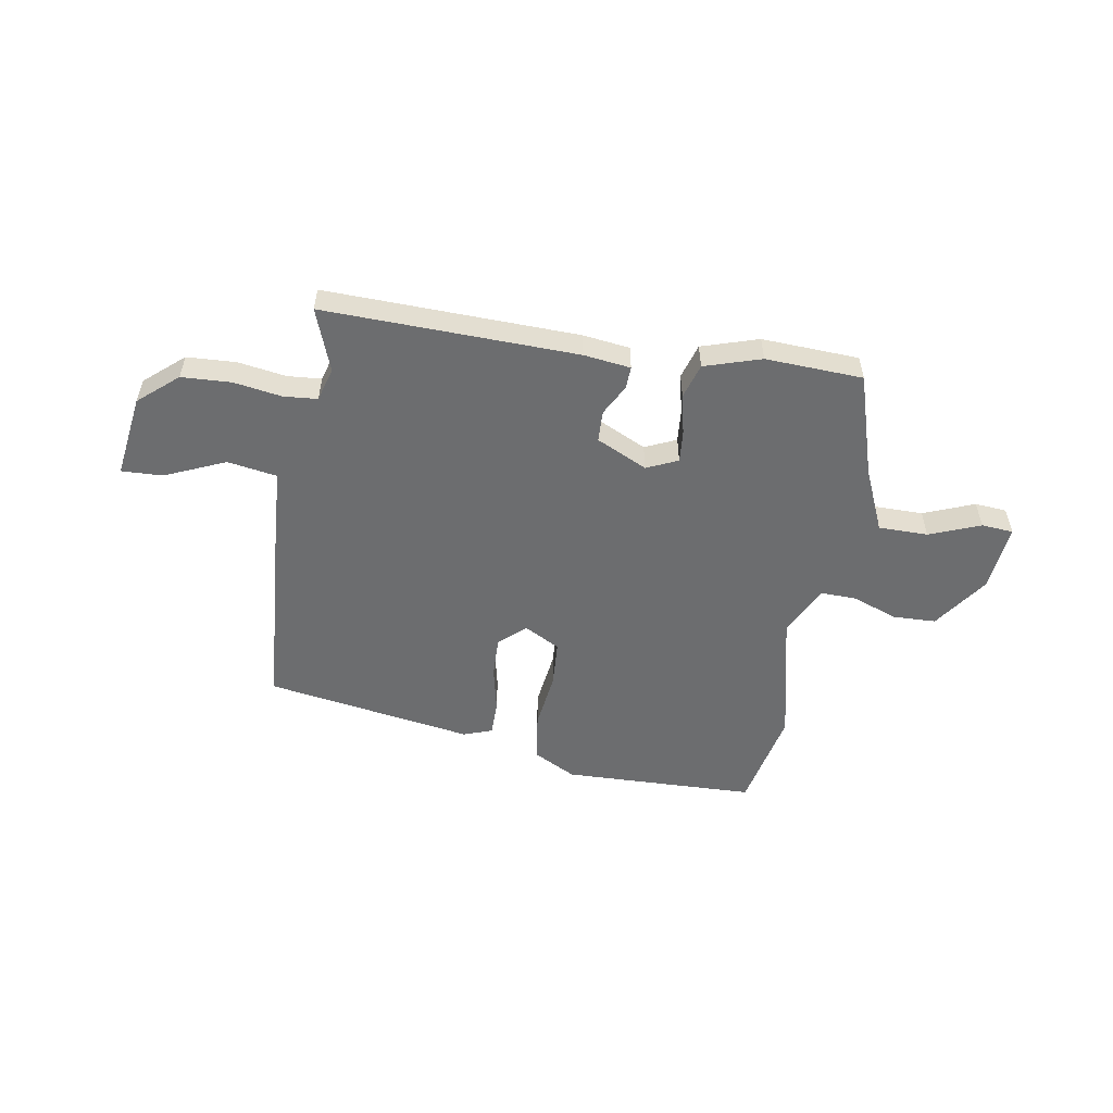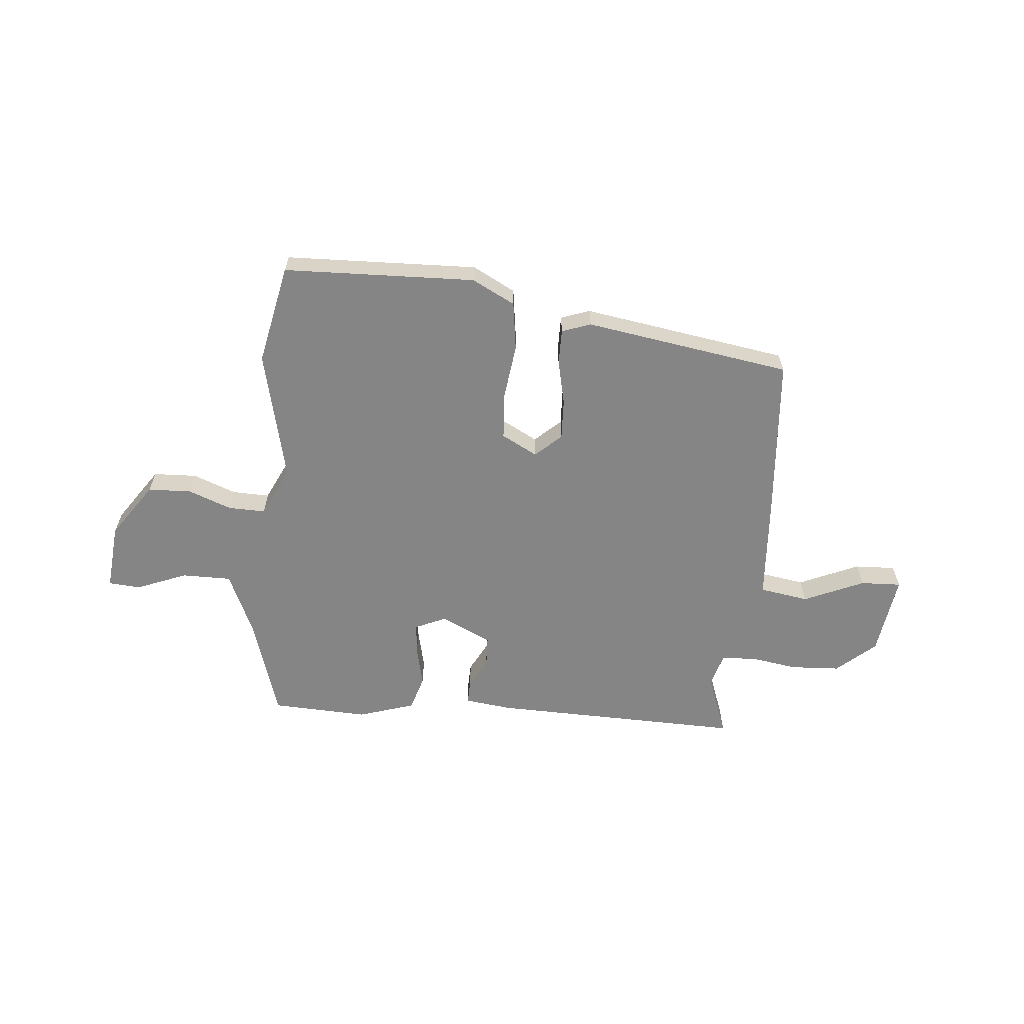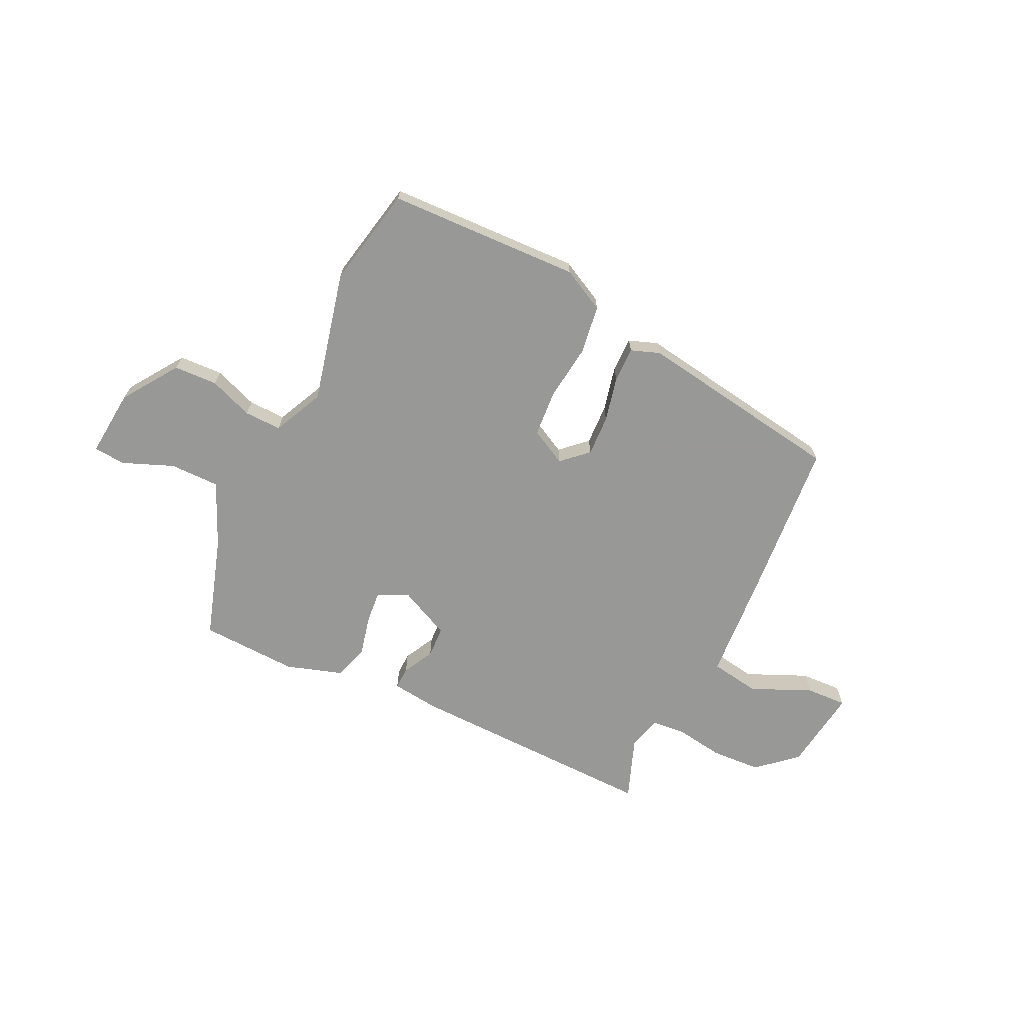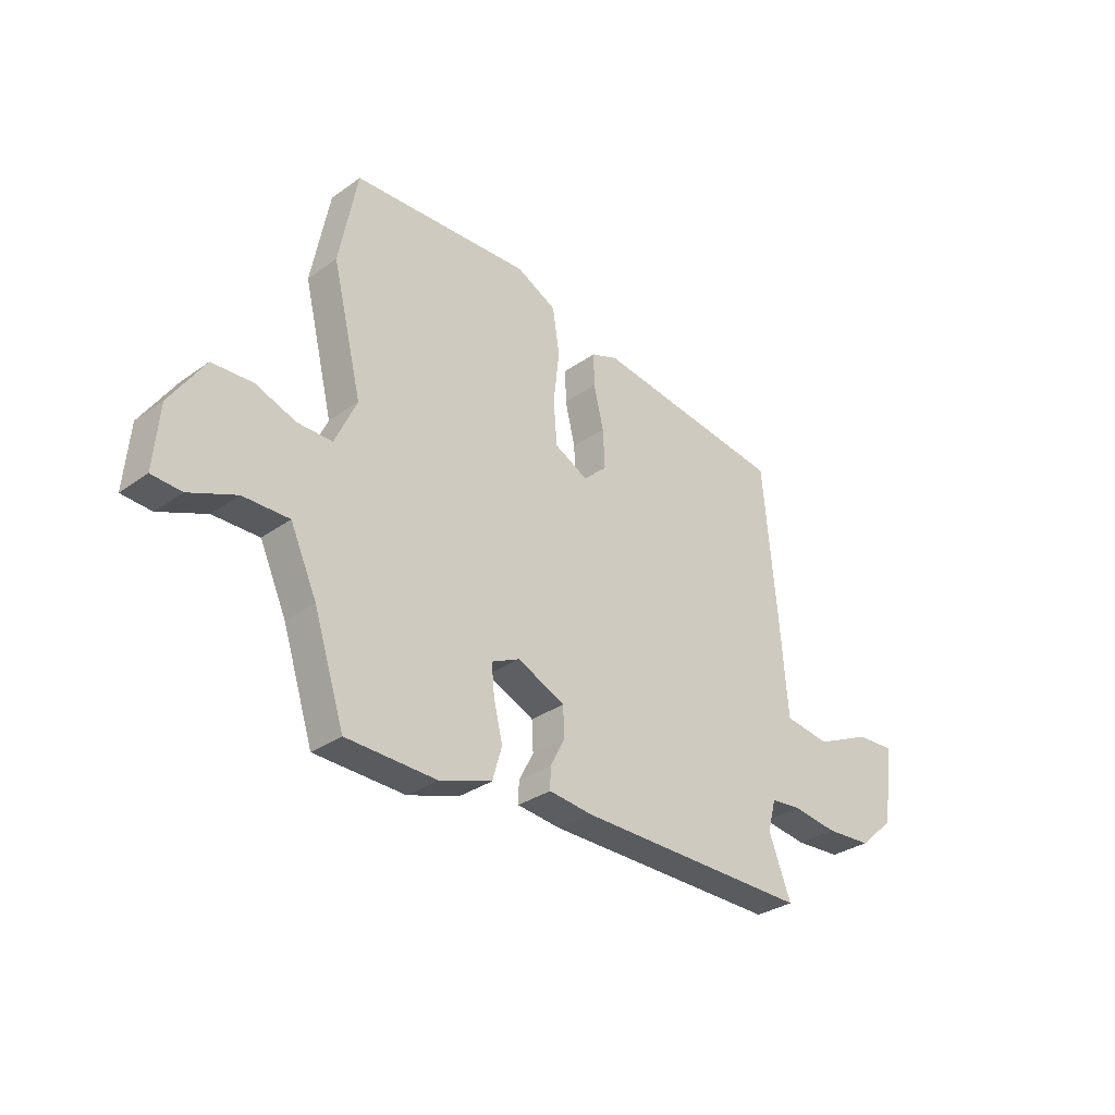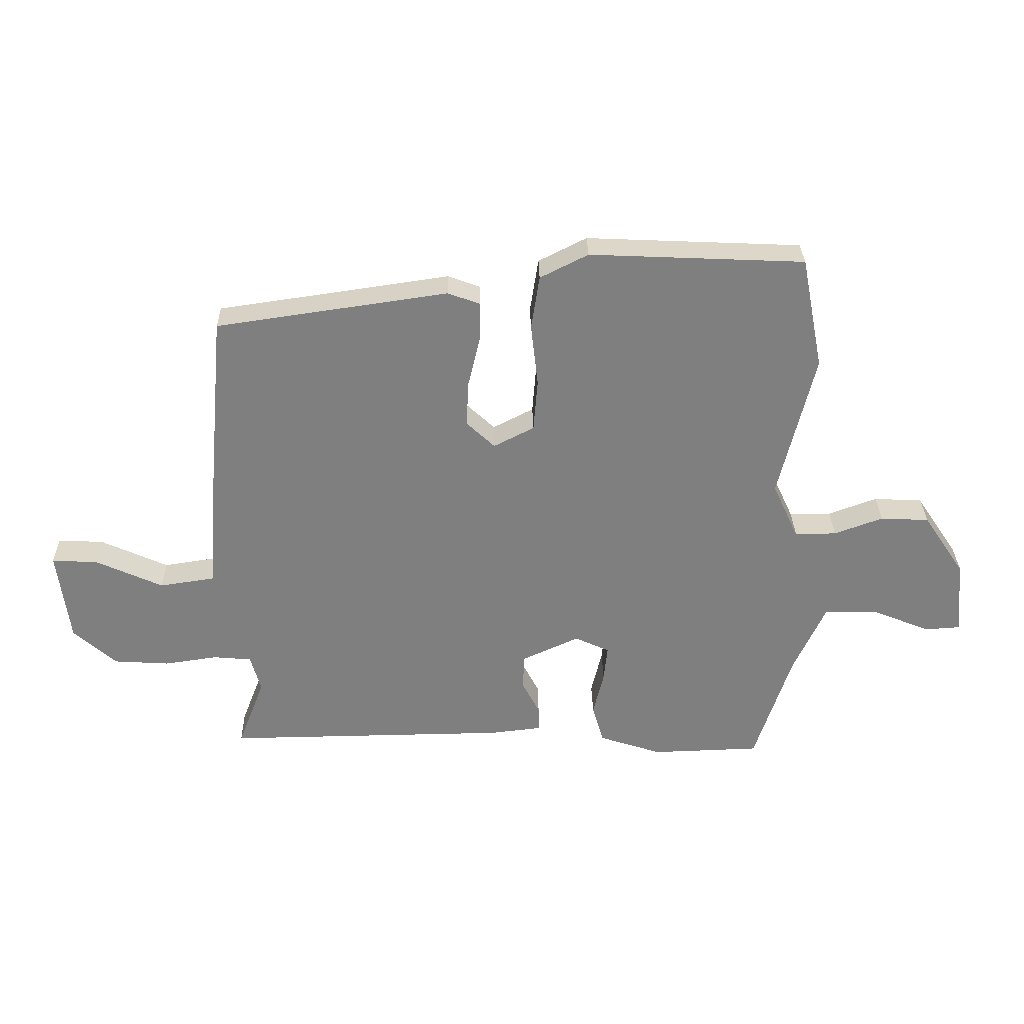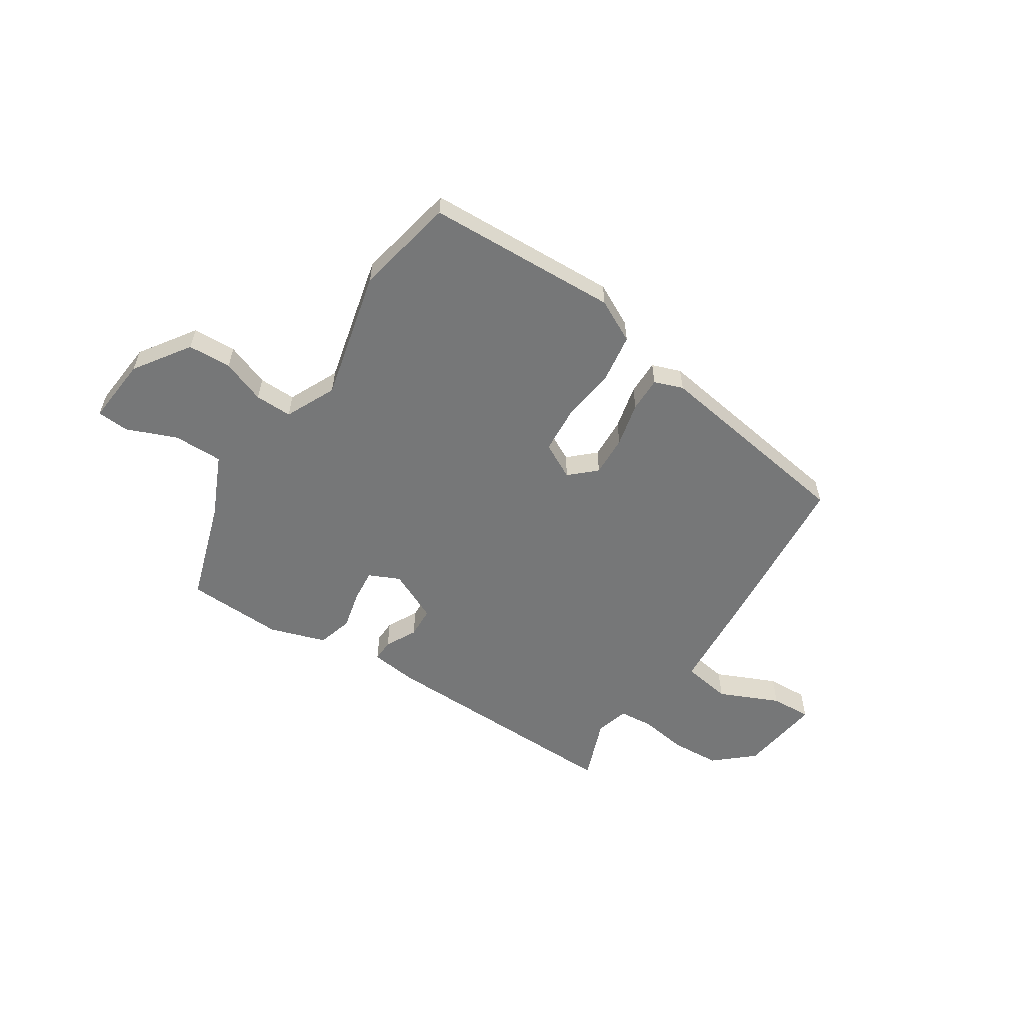
<metadata>
{"format":"obj","ext":"obj","renderer":"f3d","projection":"perspective","resolution":1024,"background":"white","views":[{"elev":-53.9,"azim":169.6,"up":"+Y"},{"elev":-61.8,"azim":-5.8,"up":"+Y"},{"elev":-68.5,"azim":-26.1,"up":"+Y"},{"elev":-31.5,"azim":-44.8,"up":"+Z"},{"elev":30.4,"azim":178.9,"up":"+Z"},{"elev":-57.0,"azim":-33.3,"up":"+Y"}]}
</metadata>
<code>
v 0.488 0.07 0.397
v 0.516 0.07 0.088
v 0.531 0.07 -0.105
v 0.624 0.07 -0.119
v 0.737 0.07 -0.068
v 0.814 0.07 -0.064
v 0.794 0.07 -0.22
v 0.722 0.07 -0.284
v 0.629 0.07 -0.29
v 0.539 0.07 -0.277
v 0.475 0.07 -0.283
v 0.458 0.07 -0.346
v 0.503 0.07 -0.463
v 0.027 0.07 -0.457
v -0.061 0.07 -0.447
v -0.06 0.07 -0.405
v -0.03 0.07 -0.347
v -0.033 0.07 -0.288
v -0.129 0.07 -0.244
v -0.187 0.07 -0.271
v -0.181 0.07 -0.331
v -0.163 0.07 -0.406
v -0.182 0.07 -0.472
v -0.288 0.07 -0.507
v -0.471 0.07 -0.501
v -0.533 0.07 -0.31
v -0.587 0.07 -0.192
v -0.68 0.07 -0.193
v -0.775 0.07 -0.232
v -0.835 0.07 -0.228
v -0.824 0.07 -0.101
v -0.754 0.07 0.003
v -0.672 0.07 0.007
v -0.59 0.07 -0.023
v -0.52 0.07 -0.024
v -0.476 0.07 0.071
v -0.536 0.07 0.317
v -0.499 0.07 0.506
v -0.137 0.07 0.522
v -0.056 0.07 0.481
v -0.042 0.07 0.39
v -0.054 0.07 0.285
v -0.047 0.07 0.197
v 0.021 0.07 0.162
v 0.069 0.07 0.207
v 0.065 0.07 0.284
v 0.045 0.07 0.368
v 0.044 0.07 0.434
v 0.098 0.07 0.454
v 0.488 0 0.397
v 0.516 0 0.088
v 0.531 0 -0.105
v 0.624 0 -0.119
v 0.737 0 -0.068
v 0.814 0 -0.064
v 0.794 0 -0.22
v 0.722 0 -0.284
v 0.629 0 -0.29
v 0.539 0 -0.277
v 0.475 0 -0.283
v 0.458 0 -0.346
v 0.503 0 -0.463
v 0.027 0 -0.457
v -0.061 0 -0.447
v -0.06 0 -0.405
v -0.03 0 -0.347
v -0.033 0 -0.288
v -0.129 0 -0.244
v -0.187 0 -0.271
v -0.181 0 -0.331
v -0.163 0 -0.406
v -0.182 0 -0.472
v -0.288 0 -0.507
v -0.471 0 -0.501
v -0.533 0 -0.31
v -0.587 0 -0.192
v -0.68 0 -0.193
v -0.775 0 -0.232
v -0.835 0 -0.228
v -0.824 0 -0.101
v -0.754 0 0.003
v -0.672 0 0.007
v -0.59 0 -0.023
v -0.52 0 -0.024
v -0.476 0 0.071
v -0.536 0 0.317
v -0.499 0 0.506
v -0.137 0 0.522
v -0.056 0 0.481
v -0.042 0 0.39
v -0.054 0 0.285
v -0.047 0 0.197
v 0.021 0 0.162
v 0.069 0 0.207
v 0.065 0 0.284
v 0.045 0 0.368
v 0.044 0 0.434
v 0.098 0 0.454
f 1 2 3
f 49 1 3
f 48 49 3
f 47 48 3
f 46 47 3
f 45 46 3
f 44 45 3
f 43 44 3
f 40 41 42
f 39 40 42
f 38 39 42
f 37 38 42
f 36 37 42
f 35 36 42 43
f 32 33 34
f 31 32 34
f 30 31 34
f 29 30 34
f 28 29 34
f 27 28 34 35
f 35 43 3
f 27 35 3
f 26 27 3
f 24 25 26
f 23 24 26
f 22 23 26
f 21 22 26
f 15 16 17
f 14 15 17
f 13 14 17
f 12 13 17
f 11 12 17 18
f 10 11 18 19
f 8 9 10
f 7 8 10
f 6 7 10
f 5 6 10
f 4 5 10
f 3 4 10 19
f 20 21 26
f 19 20 26
f 3 19 26
f 52 51 50
f 52 50 98
f 52 98 97
f 52 97 96
f 52 96 95
f 52 95 94
f 52 94 93
f 52 93 92
f 91 90 89
f 91 89 88
f 91 88 87
f 91 87 86
f 91 86 85
f 92 91 85 84
f 83 82 81
f 83 81 80
f 83 80 79
f 83 79 78
f 83 78 77
f 84 83 77 76
f 52 92 84
f 52 84 76
f 52 76 75
f 75 74 73
f 75 73 72
f 75 72 71
f 75 71 70
f 66 65 64
f 66 64 63
f 66 63 62
f 66 62 61
f 67 66 61 60
f 68 67 60 59
f 59 58 57
f 59 57 56
f 59 56 55
f 59 55 54
f 59 54 53
f 68 59 53 52
f 75 70 69
f 75 69 68
f 75 68 52
f 1 50 51 2
f 2 51 52 3
f 3 52 53 4
f 4 53 54 5
f 5 54 55 6
f 6 55 56 7
f 7 56 57 8
f 8 57 58 9
f 9 58 59 10
f 10 59 60 11
f 11 60 61 12
f 12 61 62 13
f 13 62 63 14
f 14 63 64 15
f 15 64 65 16
f 16 65 66 17
f 17 66 67 18
f 18 67 68 19
f 19 68 69 20
f 20 69 70 21
f 21 70 71 22
f 22 71 72 23
f 23 72 73 24
f 24 73 74 25
f 25 74 75 26
f 26 75 76 27
f 27 76 77 28
f 28 77 78 29
f 29 78 79 30
f 30 79 80 31
f 31 80 81 32
f 32 81 82 33
f 33 82 83 34
f 34 83 84 35
f 35 84 85 36
f 36 85 86 37
f 37 86 87 38
f 38 87 88 39
f 39 88 89 40
f 40 89 90 41
f 41 90 91 42
f 42 91 92 43
f 43 92 93 44
f 44 93 94 45
f 45 94 95 46
f 46 95 96 47
f 47 96 97 48
f 48 97 98 49
f 49 98 50 1

</code>
